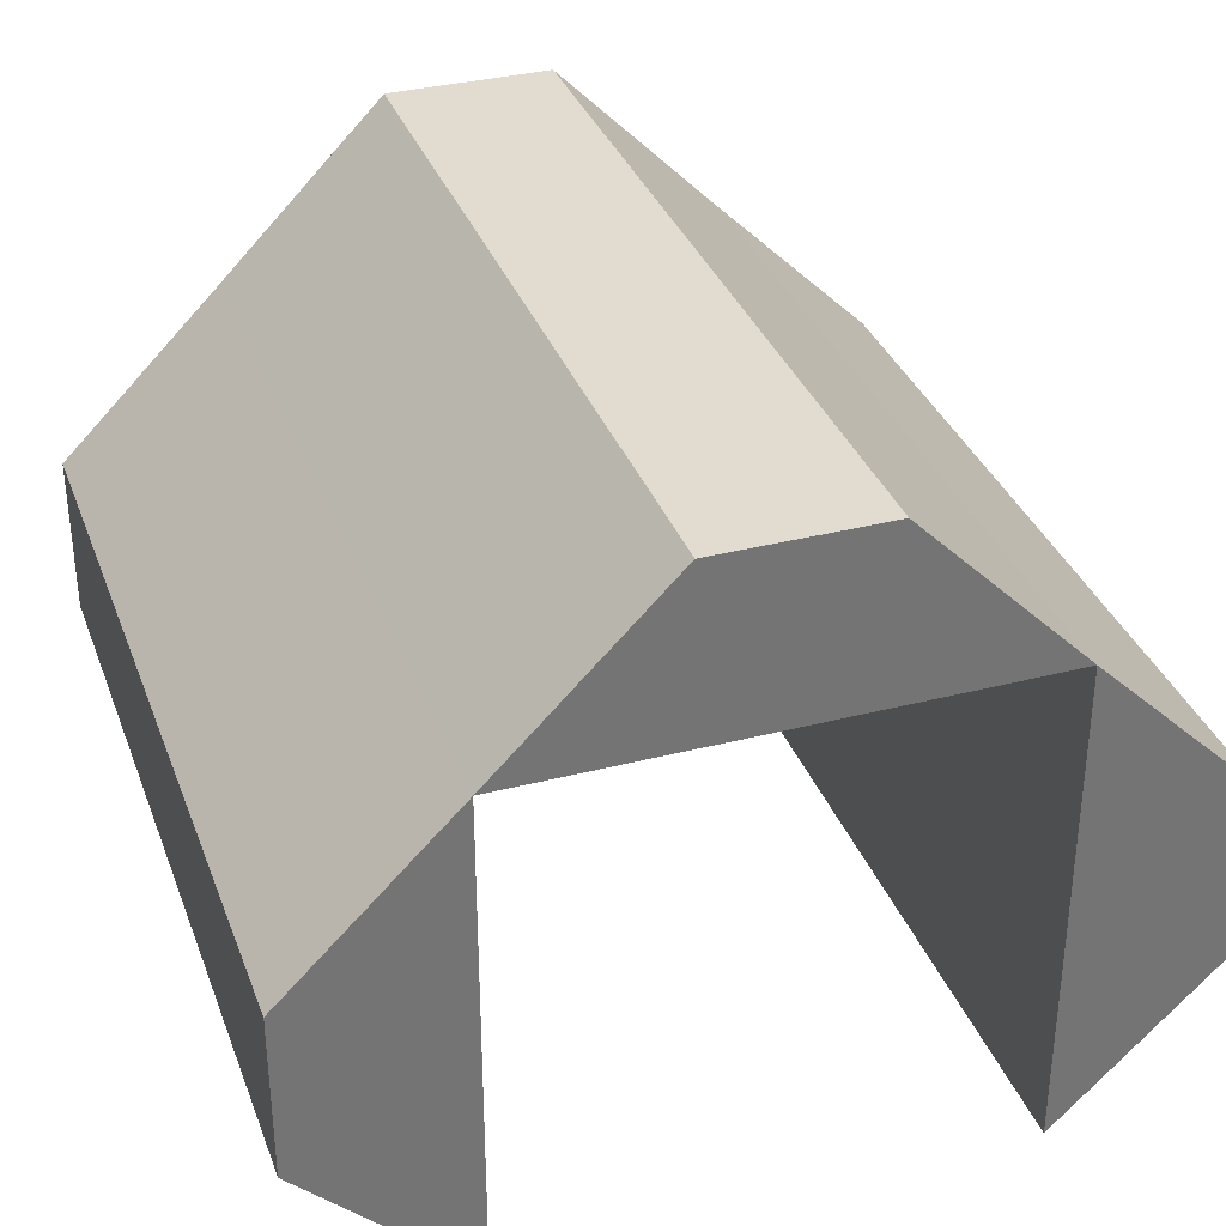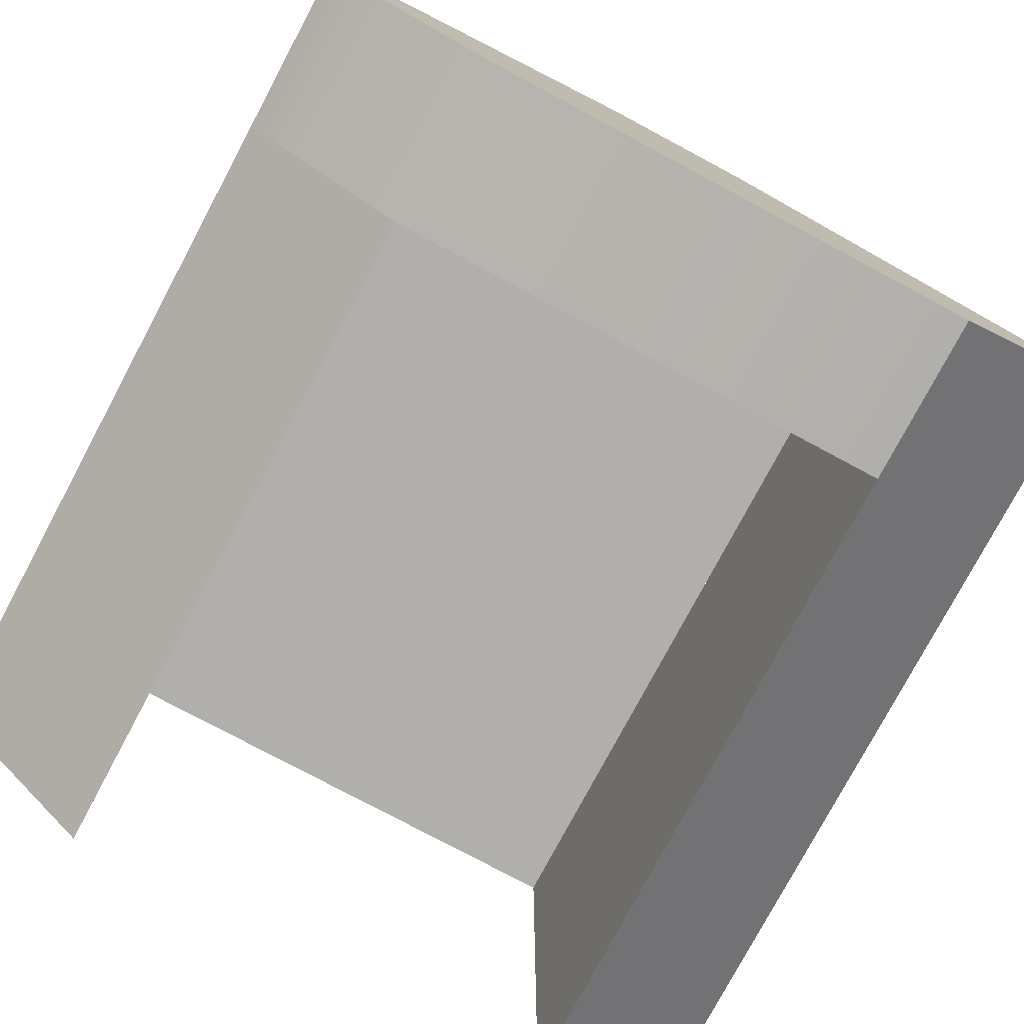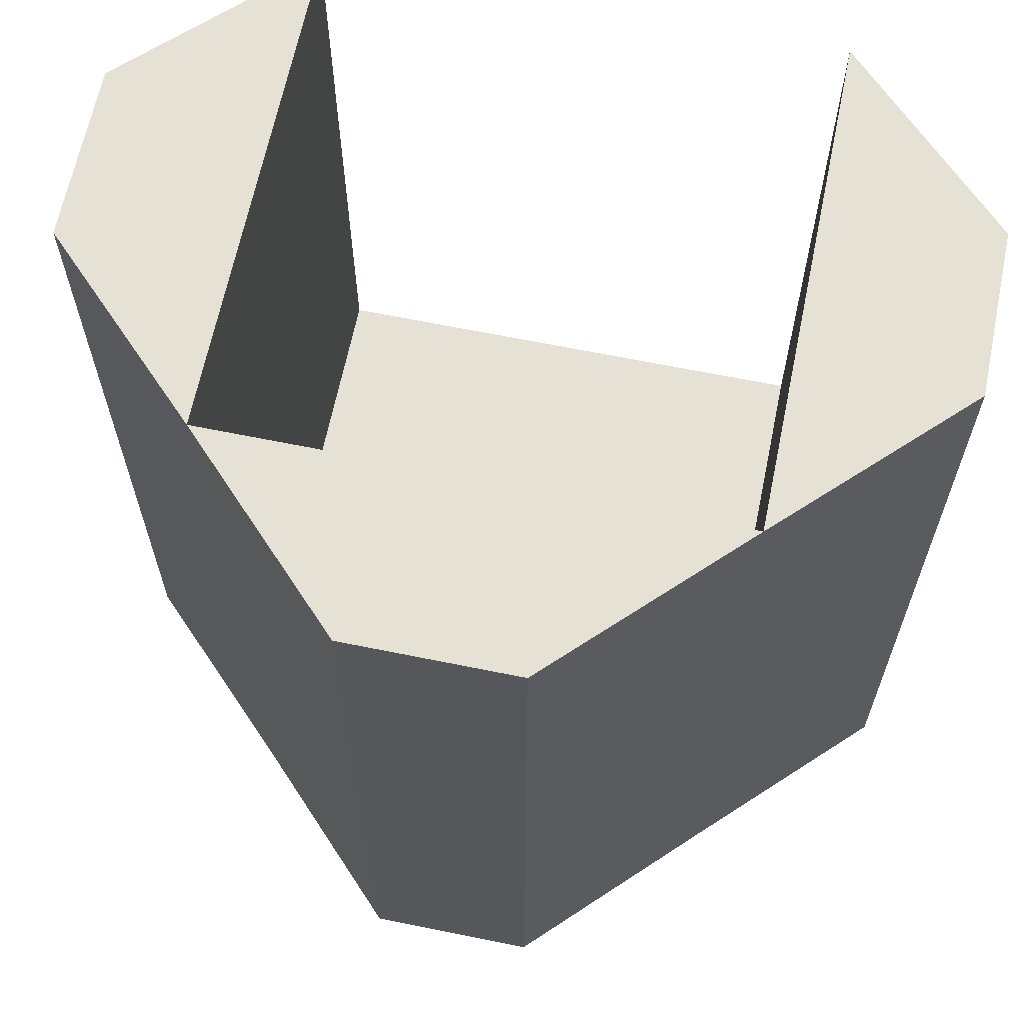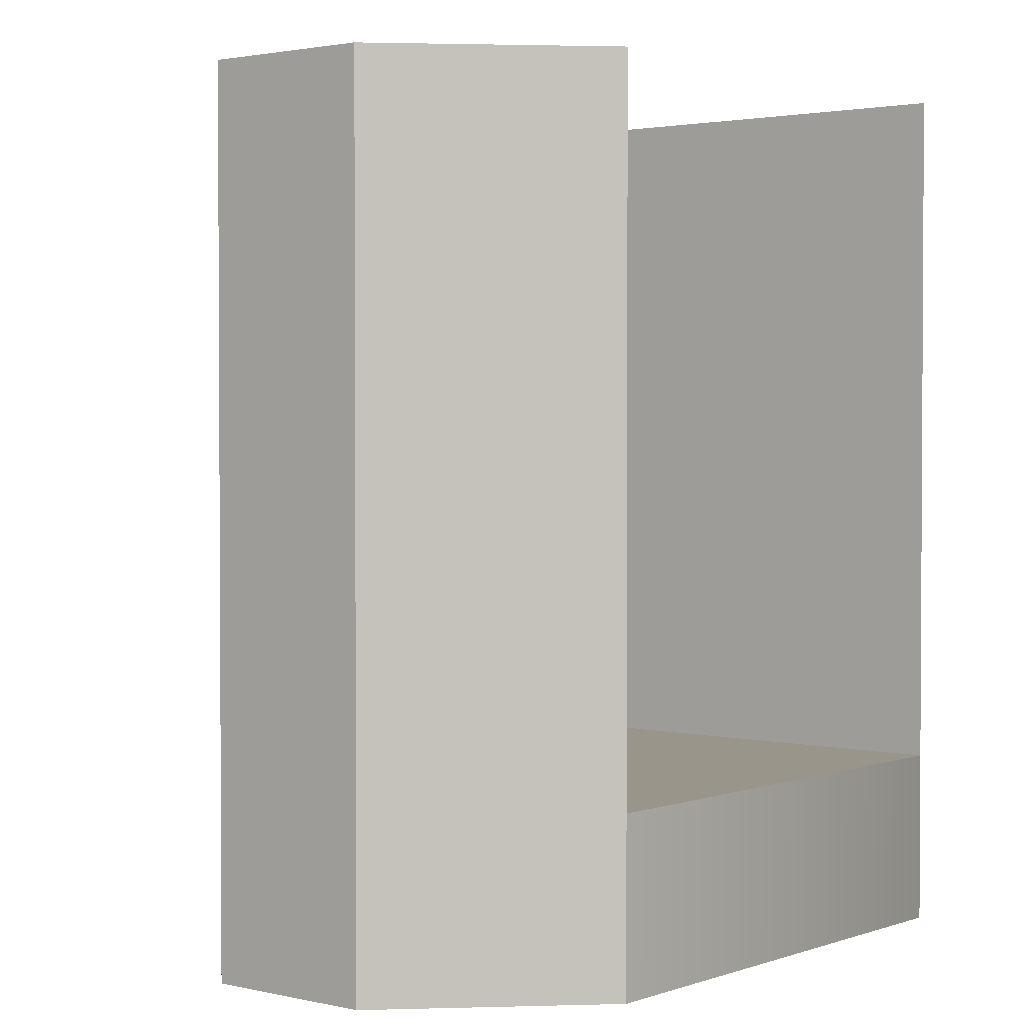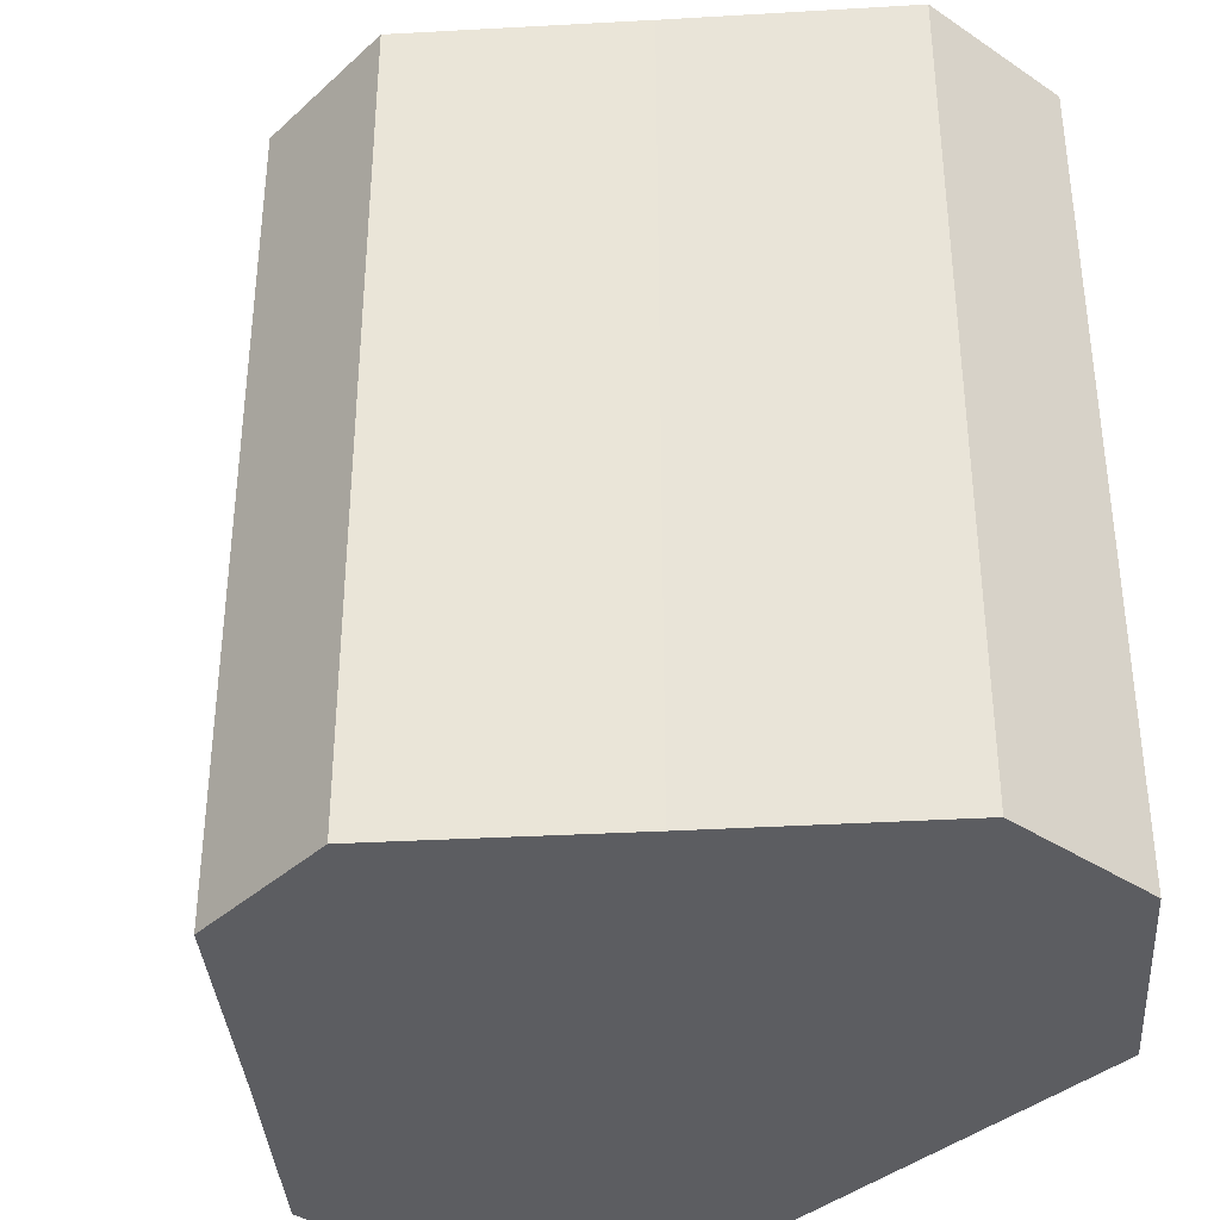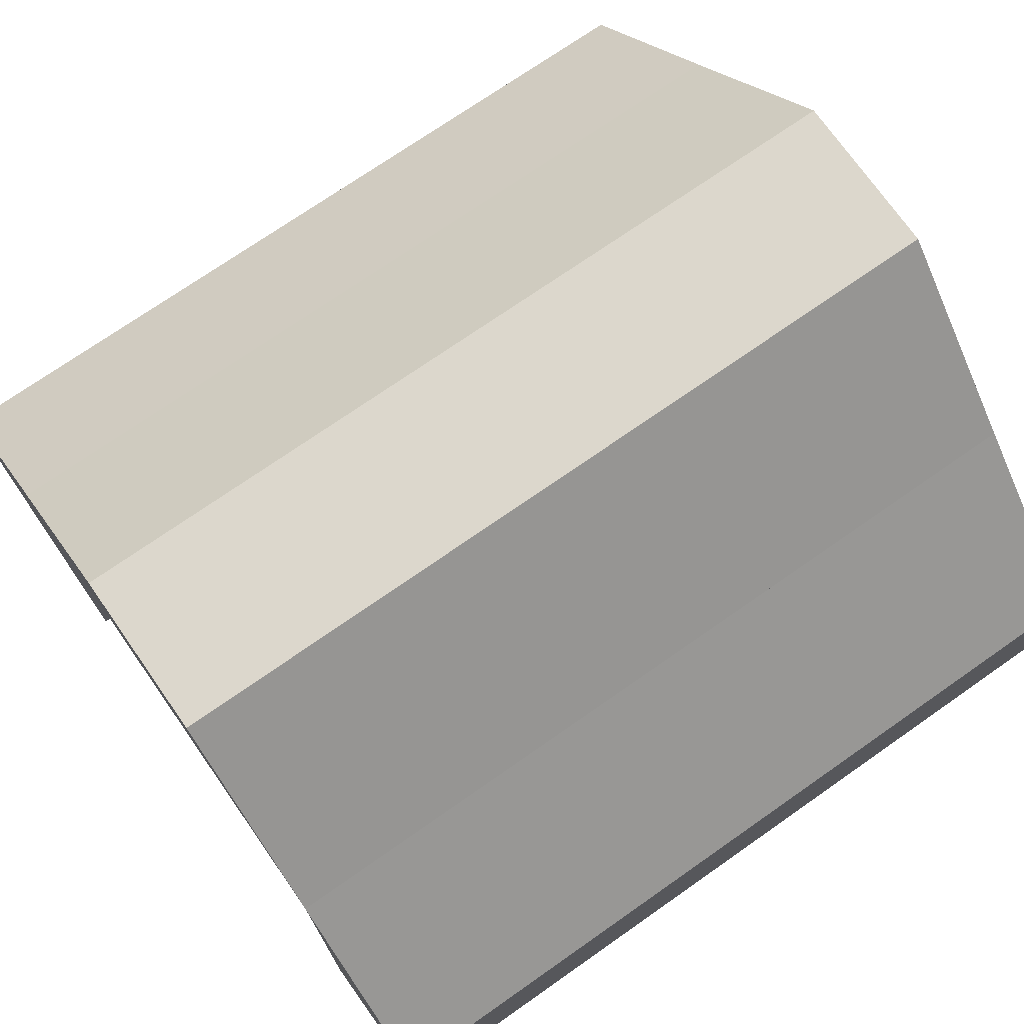
<metadata>
{"format":"obj","ext":"obj","renderer":"f3d","projection":"perspective","resolution":1024,"background":"white","views":[{"elev":34.4,"azim":161.0,"up":"+Z"},{"elev":-78.1,"azim":-28.1,"up":"+Z"},{"elev":65.1,"azim":11.6,"up":"+Y"},{"elev":2.0,"azim":129.3,"up":"+Y"},{"elev":-36.8,"azim":49.2,"up":"+Y"},{"elev":72.8,"azim":-125.0,"up":"+Z"}]}
</metadata>
<code>
g default
v 26.99 -0.01051 1.506
v 22.99 -0.01051 2.477
v 26.99 0.9895 1.506
v 22.99 0.9895 2.477
v 25.98 0.9895 5.506
v 25.98 -0.01051 5.506
v 23.98 -0.01051 1.506
v 24.99 -0.01051 5.506
v 24.99 0.9895 5.506
v 23.98 0.9895 1.506
v 26.99 0.9895 4.489
v 23.98 0.9895 4.489
v 22.99 0.9895 3.518
v 22.99 -0.01051 3.518
v 23.98 -0.01051 4.489
v 26.99 -0.01051 4.489
v 26.99 4.97 4.489
v 23.98 4.97 4.489
v 24.99 4.97 5.506
v 25.98 4.97 5.506
v 23.98 4.97 4.489
v 22.99 4.97 3.518
v 23.98 4.97 1.506
v 22.99 4.97 2.477
v 27.99 -0.01051 3.495
v 27.99 0.9895 3.495
v 27.99 -0.01051 2.5
v 27.99 0.9895 2.5
v 26.99 4.97 1.506
v 26.99 4.97 4.489
v 27.99 4.97 3.495
v 27.99 4.97 2.5
g polySurface83 group2
f 10 7 2 4
f 6 16 11 5
f 6 8 15 16
f 5 9 8 6
f 17 18 19 20
f 1 7 10 3
f 3 10 12 11
f 22 21 23 24
f 2 14 13 4
f 7 15 14 2
f 16 15 7 1
f 26 25 27 28
f 11 12 18 17
f 12 9 19 18
f 9 5 20 19
f 5 11 17 20
f 13 12 21 22
f 12 10 23 21
f 10 4 24 23
f 4 13 22 24
f 12 13 14 15
f 9 12 15 8
f 11 16 25 26
f 16 1 27 25
f 1 3 28 27
f 29 30 31 32
f 3 11 30 29
f 11 26 31 30
f 26 28 32 31
f 28 3 29 32

</code>
